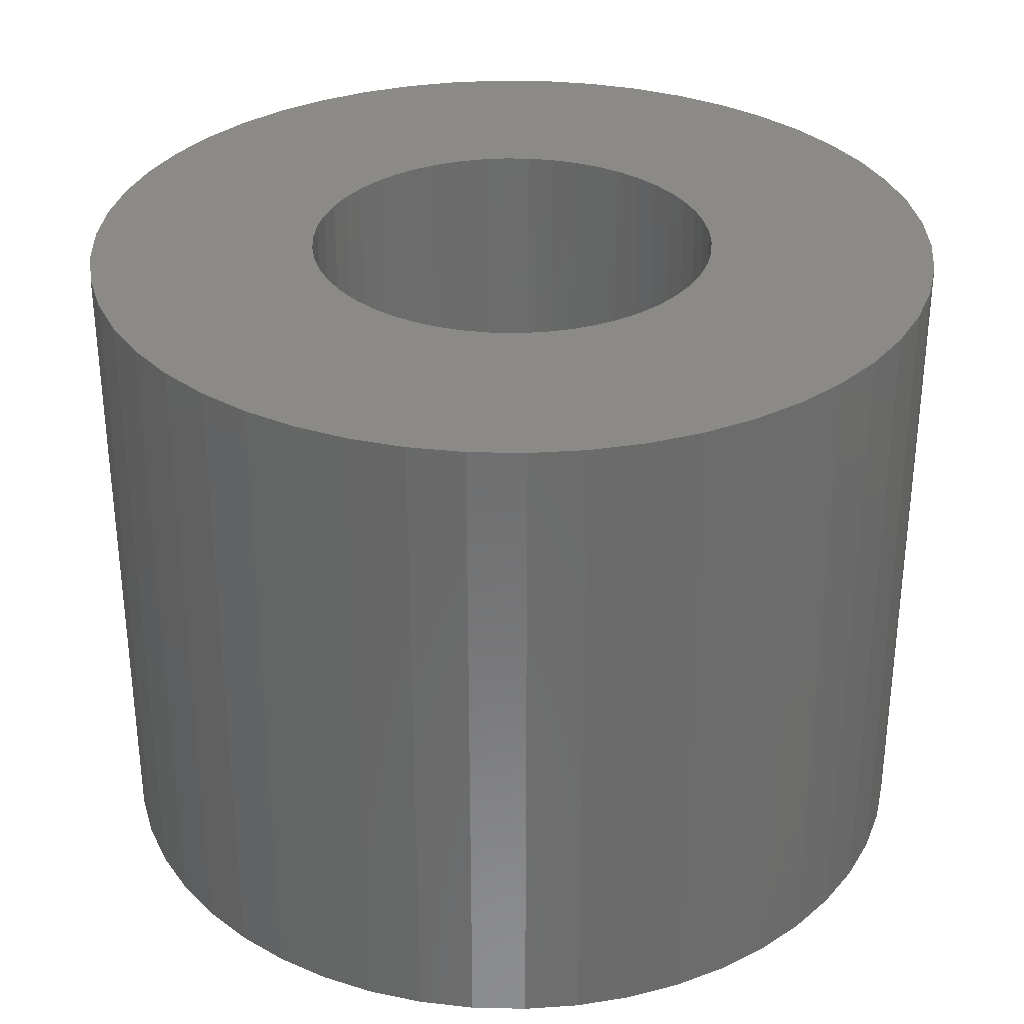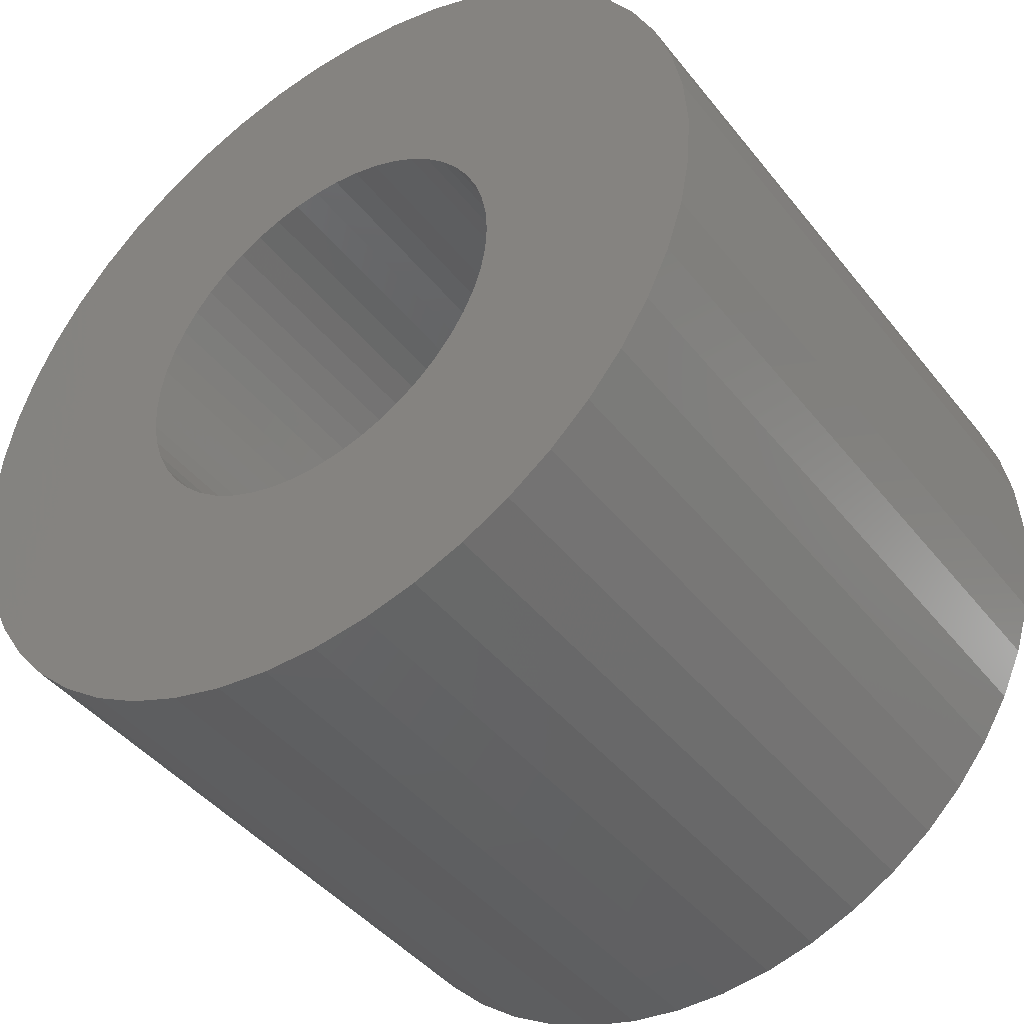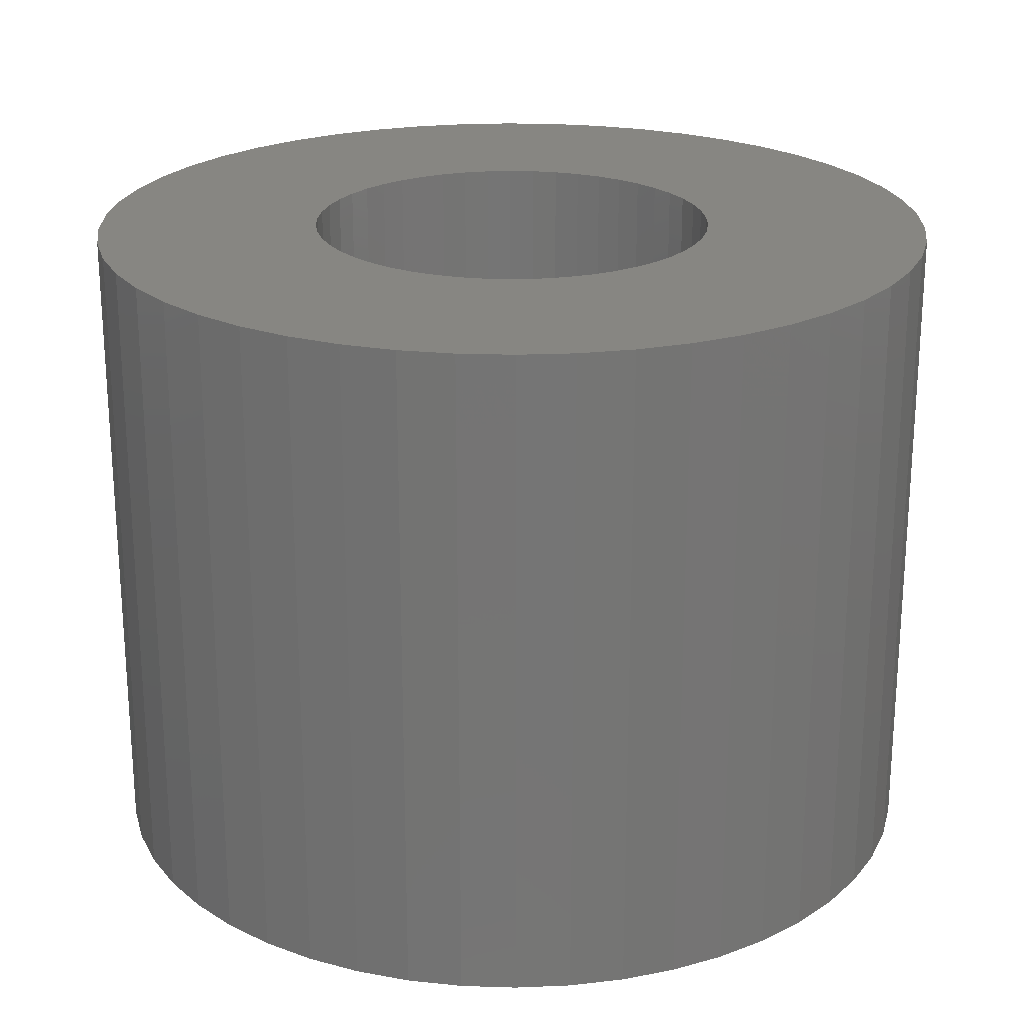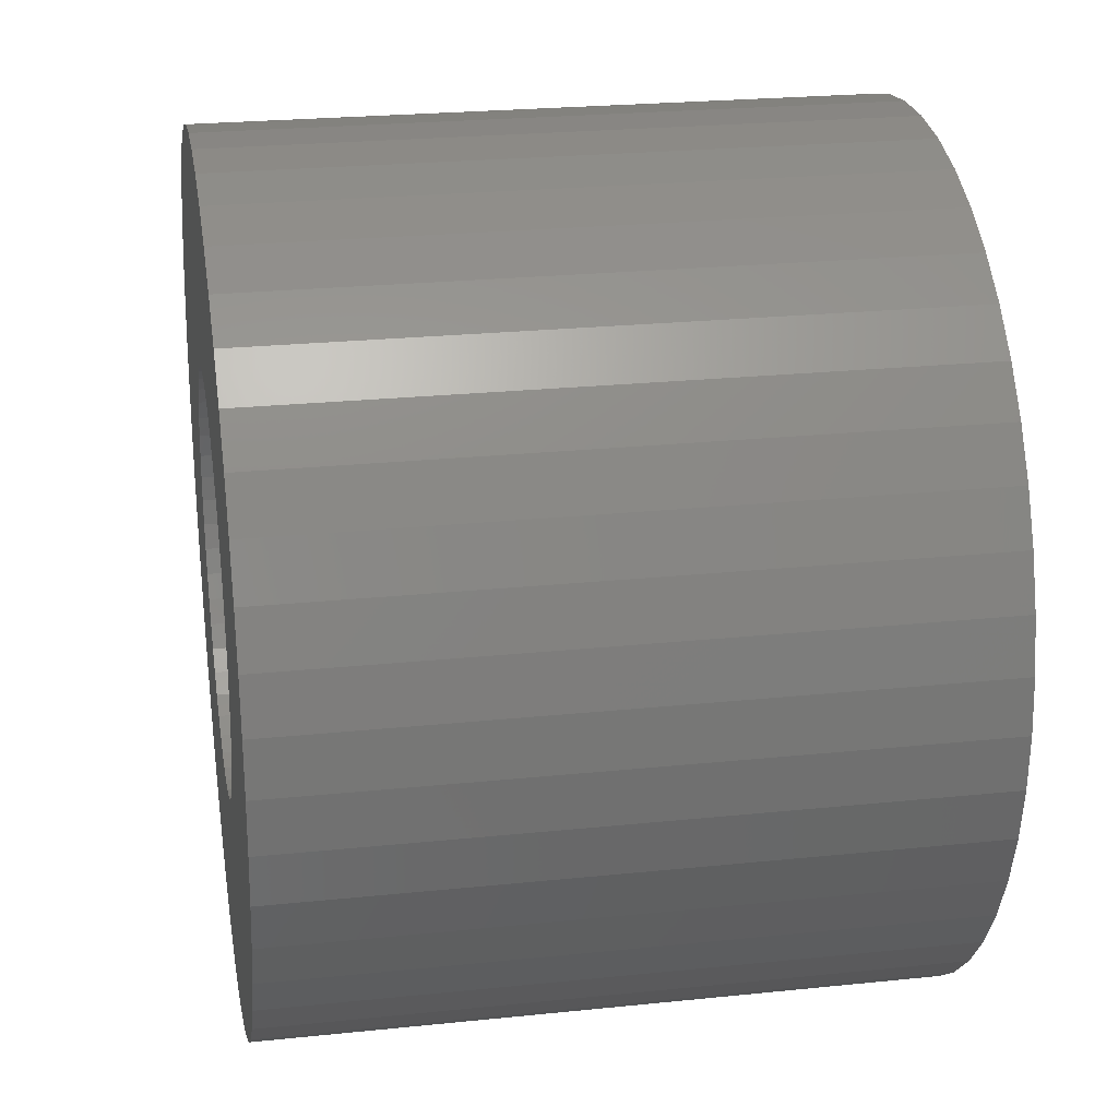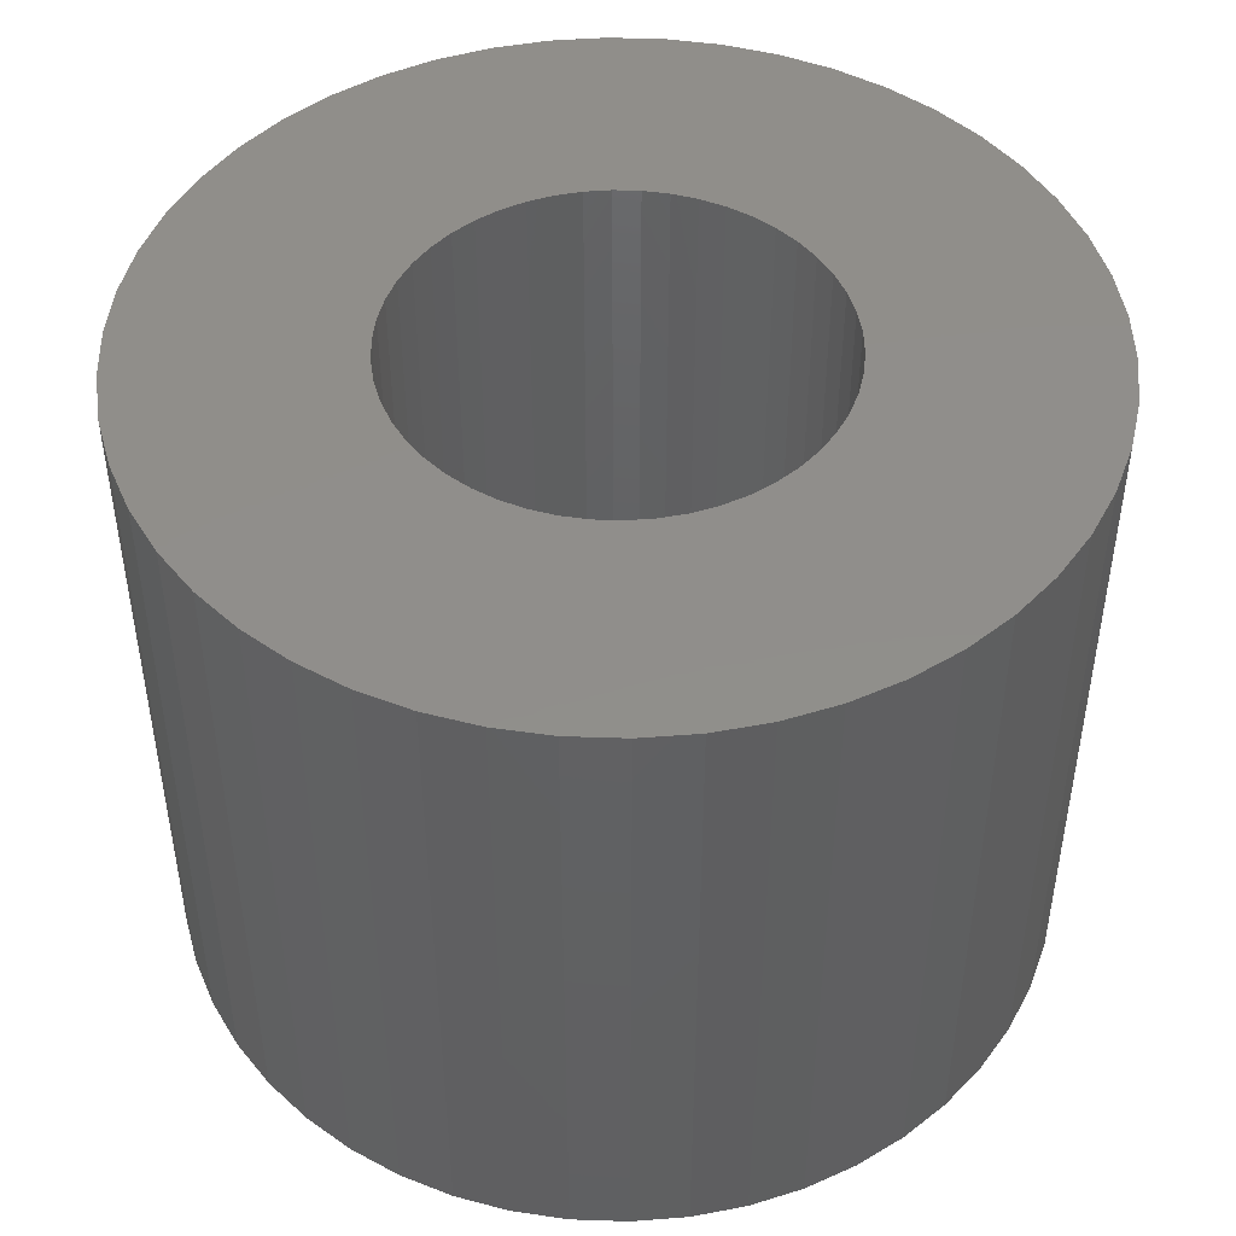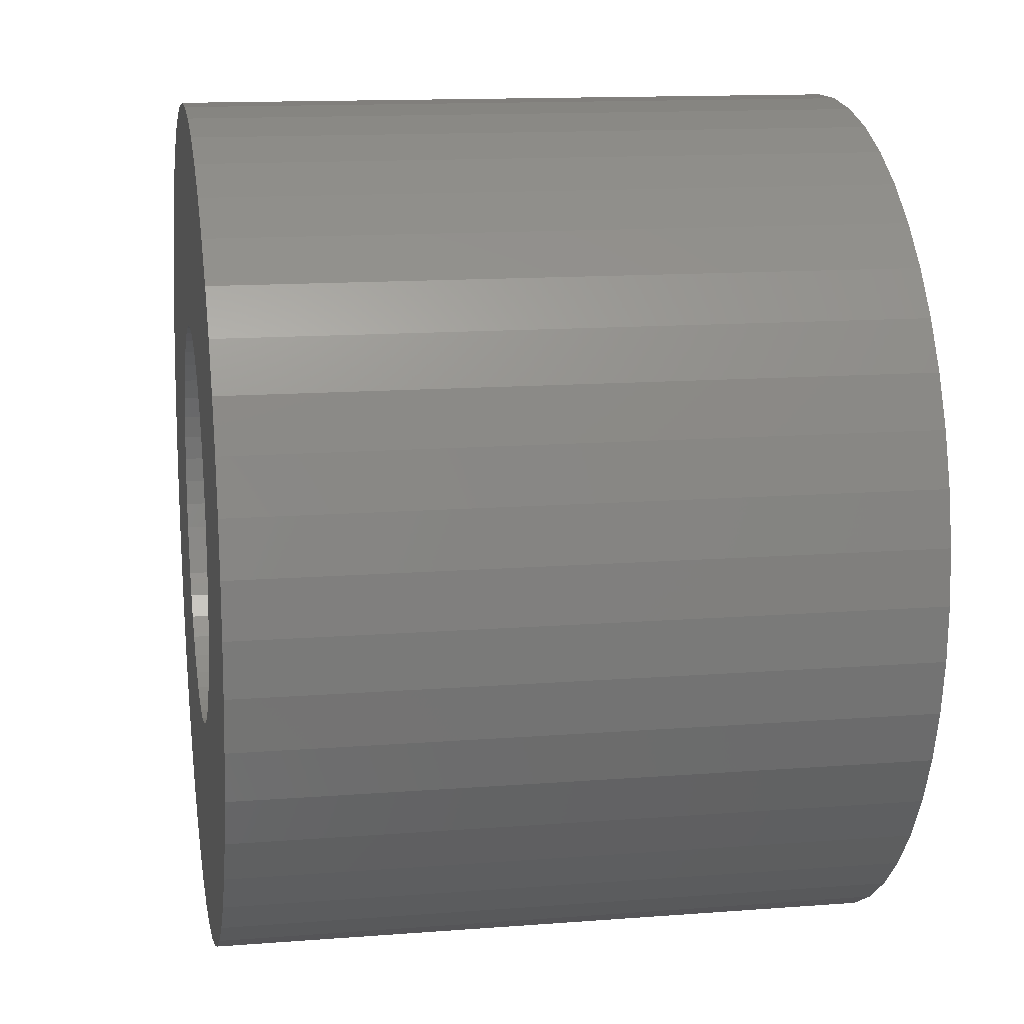
<metadata>
{"format":"stl","ext":"stl","renderer":"f3d","projection":"perspective","resolution":1024,"background":"white","views":[{"elev":32.1,"azim":109.8,"up":"+Z"},{"elev":-43.3,"azim":35.3,"up":"+Y"},{"elev":22.7,"azim":-90.5,"up":"+Z"},{"elev":24.0,"azim":-99.8,"up":"+Y"},{"elev":46.9,"azim":167.8,"up":"+Z"},{"elev":13.6,"azim":-99.9,"up":"+Y"}]}
</metadata>
<code>
# stl→obj: 200 verts, 400 faces
v 3.25 0 2.5
v 3.224 0.4073 -2.5
v 3.224 0.4073 2.5
v 3.25 0 -2.5
v -3.25 0 -2.5
v -3.224 0.4073 2.5
v -3.224 0.4073 -2.5
v -3.25 0 2.5
v 0.2041 3.244 -2.5
v -0.2041 3.244 2.5
v 0.2041 3.244 2.5
v -0.2041 3.244 -2.5
v -0.2041 -3.244 -2.5
v 0.2041 -3.244 2.5
v -0.2041 -3.244 2.5
v 0.2041 -3.244 -2.5
v 2.369 2.225 -2.5
v 2.072 2.504 2.5
v 2.369 2.225 2.5
v 2.072 2.504 -2.5
v -2.072 2.504 -2.5
v -2.369 2.225 2.5
v -2.072 2.504 2.5
v -2.369 2.225 -2.5
v -1.004 3.091 -2.5
v -1.384 2.941 2.5
v -1.004 3.091 2.5
v -1.384 2.941 -2.5
v 3.022 1.196 2.5
v 2.848 1.566 -2.5
v 2.848 1.566 2.5
v 3.022 1.196 -2.5
v 2.629 1.91 -2.5
v 2.629 1.91 2.5
v 1.384 2.941 -2.5
v 1.004 3.091 2.5
v 1.384 2.941 2.5
v 1.004 3.091 -2.5
v 0.609 3.192 2.5
v 0.609 3.192 -2.5
v 1.741 2.744 2.5
v 1.741 2.744 -2.5
v -3.022 1.196 -2.5
v -2.848 1.566 2.5
v -2.848 1.566 -2.5
v -3.022 1.196 2.5
v -2.629 1.91 -2.5
v -2.629 1.91 2.5
v -3.148 0.8082 -2.5
v -3.148 0.8082 2.5
v -1.741 2.744 2.5
v -1.741 2.744 -2.5
v -0.609 3.192 2.5
v -0.609 3.192 -2.5
v 0.609 -3.192 2.5
v 0.609 -3.192 -2.5
v 1.384 -2.941 -2.5
v 1.741 -2.744 2.5
v 1.384 -2.941 2.5
v 1.741 -2.744 -2.5
v 3.148 0.8082 2.5
v 3.148 0.8082 -2.5
v 1.55 0 2.5
v 1.538 0.1943 2.5
v 3.224 -0.4073 2.5
v 1.501 0.3855 2.5
v 1.538 -0.1943 2.5
v 1.441 0.5706 2.5
v 3.148 -0.8082 2.5
v 1.358 0.7467 2.5
v 1.501 -0.3855 2.5
v 1.254 0.9111 2.5
v 3.022 -1.196 2.5
v 1.13 1.061 2.5
v 1.441 -0.5706 2.5
v 0.988 1.194 2.5
v 2.848 -1.566 2.5
v 1.358 -0.7467 2.5
v 0.8305 1.309 2.5
v 0.66 1.402 2.5
v 0.479 1.474 2.5
v 0.2904 1.523 2.5
v 0.09732 1.547 2.5
v -0.09732 1.547 2.5
v -0.2904 1.523 2.5
v -0.479 1.474 2.5
v -0.66 1.402 2.5
v -0.8305 1.309 2.5
v -0.988 1.194 2.5
v -1.13 1.061 2.5
v -1.254 0.9111 2.5
v -1.358 0.7467 2.5
v 2.629 -1.91 2.5
v 1.254 -0.9111 2.5
v 2.369 -2.225 2.5
v 1.13 -1.061 2.5
v 2.072 -2.504 2.5
v 0.988 -1.194 2.5
v 0.8305 -1.309 2.5
v 0.66 -1.402 2.5
v 1.004 -3.091 2.5
v 0.479 -1.474 2.5
v 0.2904 -1.523 2.5
v 0.09732 -1.547 2.5
v -0.09732 -1.547 2.5
v -0.2904 -1.523 2.5
v -0.609 -3.192 2.5
v -0.479 -1.474 2.5
v -1.004 -3.091 2.5
v -0.66 -1.402 2.5
v -1.384 -2.941 2.5
v -0.8305 -1.309 2.5
v -1.741 -2.744 2.5
v -0.988 -1.194 2.5
v -2.072 -2.504 2.5
v -1.13 -1.061 2.5
v -2.369 -2.225 2.5
v -1.254 -0.9111 2.5
v -2.629 -1.91 2.5
v -1.358 -0.7467 2.5
v -2.848 -1.566 2.5
v -1.441 -0.5706 2.5
v -3.022 -1.196 2.5
v -1.501 -0.3855 2.5
v -3.148 -0.8082 2.5
v -1.538 -0.1943 2.5
v -3.224 -0.4073 2.5
v -1.55 0 2.5
v -1.441 0.5706 2.5
v -1.501 0.3855 2.5
v -1.538 0.1943 2.5
v 3.224 -0.4073 -2.5
v 3.148 -0.8082 -2.5
v 3.022 -1.196 -2.5
v -2.848 -1.566 -2.5
v -3.022 -1.196 -2.5
v 1.55 0 -2.5
v 1.538 -0.1943 -2.5
v 1.501 -0.3855 -2.5
v 1.538 0.1943 -2.5
v 1.441 -0.5706 -2.5
v 2.848 -1.566 -2.5
v 1.358 -0.7467 -2.5
v 2.629 -1.91 -2.5
v 1.501 0.3855 -2.5
v 1.254 -0.9111 -2.5
v 2.369 -2.225 -2.5
v 1.13 -1.061 -2.5
v 2.072 -2.504 -2.5
v 1.441 0.5706 -2.5
v 0.988 -1.194 -2.5
v 1.358 0.7467 -2.5
v 0.8305 -1.309 -2.5
v 0.66 -1.402 -2.5
v 1.004 -3.091 -2.5
v 0.479 -1.474 -2.5
v 0.2904 -1.523 -2.5
v 0.09732 -1.547 -2.5
v -0.09732 -1.547 -2.5
v -0.2904 -1.523 -2.5
v -0.609 -3.192 -2.5
v -0.479 -1.474 -2.5
v -1.004 -3.091 -2.5
v -0.66 -1.402 -2.5
v -1.384 -2.941 -2.5
v -0.8305 -1.309 -2.5
v -1.741 -2.744 -2.5
v -0.988 -1.194 -2.5
v -2.072 -2.504 -2.5
v -1.13 -1.061 -2.5
v -2.369 -2.225 -2.5
v -1.254 -0.9111 -2.5
v -2.629 -1.91 -2.5
v -1.358 -0.7467 -2.5
v 1.254 0.9111 -2.5
v 1.13 1.061 -2.5
v 0.988 1.194 -2.5
v 0.8305 1.309 -2.5
v 0.66 1.402 -2.5
v 0.479 1.474 -2.5
v 0.2904 1.523 -2.5
v 0.09732 1.547 -2.5
v -0.09732 1.547 -2.5
v -0.2904 1.523 -2.5
v -0.479 1.474 -2.5
v -0.66 1.402 -2.5
v -0.8305 1.309 -2.5
v -0.988 1.194 -2.5
v -1.13 1.061 -2.5
v -1.254 0.9111 -2.5
v -1.358 0.7467 -2.5
v -1.441 0.5706 -2.5
v -1.501 0.3855 -2.5
v -1.538 0.1943 -2.5
v -1.55 0 -2.5
v -1.441 -0.5706 -2.5
v -1.501 -0.3855 -2.5
v -3.148 -0.8082 -2.5
v -1.538 -0.1943 -2.5
v -3.224 -0.4073 -2.5
f 1 2 3
f 2 1 4
f 5 6 7
f 6 5 8
f 9 10 11
f 10 9 12
f 13 14 15
f 14 13 16
f 17 18 19
f 18 17 20
f 21 22 23
f 22 21 24
f 25 26 27
f 26 25 28
f 29 30 31
f 30 29 32
f 31 33 34
f 33 31 30
f 35 36 37
f 36 35 38
f 38 39 36
f 39 38 40
f 20 41 18
f 41 20 42
f 43 44 45
f 44 43 46
f 47 22 24
f 22 47 48
f 49 46 43
f 46 49 50
f 28 51 26
f 51 28 52
f 12 53 10
f 53 12 54
f 16 55 14
f 55 16 56
f 57 58 59
f 58 57 60
f 61 32 29
f 32 61 62
f 3 62 61
f 62 3 2
f 34 17 19
f 17 34 33
f 40 11 39
f 11 40 9
f 42 37 41
f 37 42 35
f 45 48 47
f 48 45 44
f 7 50 49
f 50 7 6
f 63 1 3
f 64 3 61
f 1 63 65
f 66 61 29
f 67 65 63
f 68 29 31
f 65 67 69
f 70 31 34
f 71 69 67
f 72 34 19
f 69 71 73
f 74 19 18
f 75 73 71
f 76 18 41
f 73 75 77
f 78 77 75
f 3 64 63
f 61 66 64
f 29 68 66
f 79 41 37
f 31 70 68
f 34 72 70
f 19 74 72
f 80 37 36
f 18 76 74
f 41 79 76
f 37 80 79
f 81 36 39
f 36 81 80
f 39 82 81
f 11 82 39
f 11 83 82
f 11 84 83
f 10 84 11
f 10 85 84
f 53 85 10
f 85 53 86
f 27 86 53
f 86 27 87
f 26 87 27
f 87 26 88
f 51 88 26
f 88 51 89
f 23 89 51
f 89 23 90
f 22 90 23
f 90 22 91
f 48 91 22
f 91 48 92
f 44 92 48
f 77 78 93
f 94 93 78
f 93 94 95
f 96 95 94
f 95 96 97
f 98 97 96
f 97 98 58
f 99 58 98
f 58 99 59
f 100 59 99
f 59 100 101
f 102 101 100
f 101 102 55
f 103 55 102
f 103 14 55
f 104 14 103
f 105 14 104
f 105 15 14
f 106 15 105
f 107 106 108
f 106 107 15
f 109 108 110
f 111 110 112
f 113 112 114
f 108 109 107
f 115 114 116
f 117 116 118
f 119 118 120
f 110 111 109
f 121 120 122
f 123 122 124
f 125 124 126
f 127 126 128
f 92 44 129
f 112 113 111
f 46 129 44
f 114 115 113
f 129 46 130
f 116 117 115
f 50 130 46
f 118 119 117
f 130 50 131
f 120 121 119
f 6 131 50
f 122 123 121
f 131 6 128
f 124 125 123
f 8 128 6
f 126 127 125
f 128 8 127
f 52 23 51
f 23 52 21
f 54 27 53
f 27 54 25
f 65 4 1
f 4 65 132
f 73 133 69
f 133 73 134
f 69 132 65
f 132 69 133
f 135 123 136
f 123 135 121
f 137 4 132
f 138 132 133
f 4 137 2
f 139 133 134
f 140 2 137
f 141 134 142
f 2 140 62
f 143 142 144
f 145 62 140
f 146 144 147
f 62 145 32
f 148 147 149
f 150 32 145
f 151 149 60
f 32 150 30
f 152 30 150
f 132 138 137
f 133 139 138
f 134 141 139
f 153 60 57
f 142 143 141
f 144 146 143
f 147 148 146
f 154 57 155
f 149 151 148
f 60 153 151
f 57 154 153
f 156 155 56
f 155 156 154
f 56 157 156
f 16 157 56
f 16 158 157
f 16 159 158
f 13 159 16
f 13 160 159
f 161 160 13
f 160 161 162
f 163 162 161
f 162 163 164
f 165 164 163
f 164 165 166
f 167 166 165
f 166 167 168
f 169 168 167
f 168 169 170
f 171 170 169
f 170 171 172
f 173 172 171
f 172 173 174
f 135 174 173
f 30 152 33
f 175 33 152
f 33 175 17
f 176 17 175
f 17 176 20
f 177 20 176
f 20 177 42
f 178 42 177
f 42 178 35
f 179 35 178
f 35 179 38
f 180 38 179
f 38 180 40
f 181 40 180
f 181 9 40
f 182 9 181
f 183 9 182
f 183 12 9
f 184 12 183
f 54 184 185
f 184 54 12
f 25 185 186
f 28 186 187
f 52 187 188
f 185 25 54
f 21 188 189
f 24 189 190
f 47 190 191
f 186 28 25
f 45 191 192
f 43 192 193
f 49 193 194
f 7 194 195
f 174 135 196
f 187 52 28
f 136 196 135
f 188 21 52
f 196 136 197
f 189 24 21
f 198 197 136
f 190 47 24
f 197 198 199
f 191 45 47
f 200 199 198
f 192 43 45
f 199 200 195
f 193 49 43
f 5 195 200
f 194 7 49
f 195 5 7
f 60 97 58
f 97 60 149
f 136 125 198
f 125 136 123
f 149 95 97
f 95 149 147
f 56 101 55
f 101 56 155
f 155 59 101
f 59 155 57
f 77 134 73
f 134 77 142
f 93 142 77
f 142 93 144
f 161 15 107
f 15 161 13
f 165 109 111
f 109 165 163
f 163 107 109
f 107 163 161
f 171 119 173
f 119 171 117
f 171 115 117
f 115 171 169
f 198 127 200
f 127 198 125
f 200 8 5
f 8 200 127
f 95 144 93
f 144 95 147
f 167 111 113
f 111 167 165
f 169 113 115
f 113 169 167
f 173 121 135
f 121 173 119
f 137 64 140
f 64 137 63
f 128 194 131
f 194 128 195
f 183 83 84
f 83 183 182
f 158 105 104
f 105 158 159
f 148 94 146
f 94 148 96
f 177 74 76
f 74 177 176
f 189 89 90
f 89 189 188
f 186 86 87
f 86 186 185
f 150 70 152
f 70 150 68
f 152 72 175
f 72 152 70
f 180 80 81
f 80 180 179
f 181 81 82
f 81 181 180
f 178 76 79
f 76 178 177
f 92 190 91
f 190 92 191
f 91 189 90
f 189 91 190
f 130 192 129
f 192 130 193
f 187 87 88
f 87 187 186
f 185 85 86
f 85 185 184
f 154 102 100
f 102 154 156
f 145 68 150
f 68 145 66
f 140 66 145
f 66 140 64
f 175 74 176
f 74 175 72
f 182 82 83
f 82 182 181
f 179 79 80
f 79 179 178
f 129 191 92
f 191 129 192
f 131 193 130
f 193 131 194
f 188 88 89
f 88 188 187
f 184 84 85
f 84 184 183
f 141 71 139
f 71 141 75
f 139 67 138
f 67 139 71
f 162 110 108
f 110 162 164
f 157 104 103
f 104 157 158
f 153 100 99
f 100 153 154
f 138 63 137
f 63 138 67
f 160 108 106
f 108 160 162
f 116 172 118
f 172 116 170
f 122 197 124
f 197 122 196
f 151 99 98
f 99 151 153
f 143 75 141
f 75 143 78
f 146 78 143
f 78 146 94
f 159 106 105
f 106 159 160
f 164 112 110
f 112 164 166
f 118 174 120
f 174 118 172
f 120 196 122
f 196 120 174
f 124 199 126
f 199 124 197
f 126 195 128
f 195 126 199
f 148 98 96
f 98 148 151
f 156 103 102
f 103 156 157
f 166 114 112
f 114 166 168
f 168 116 114
f 116 168 170

</code>
